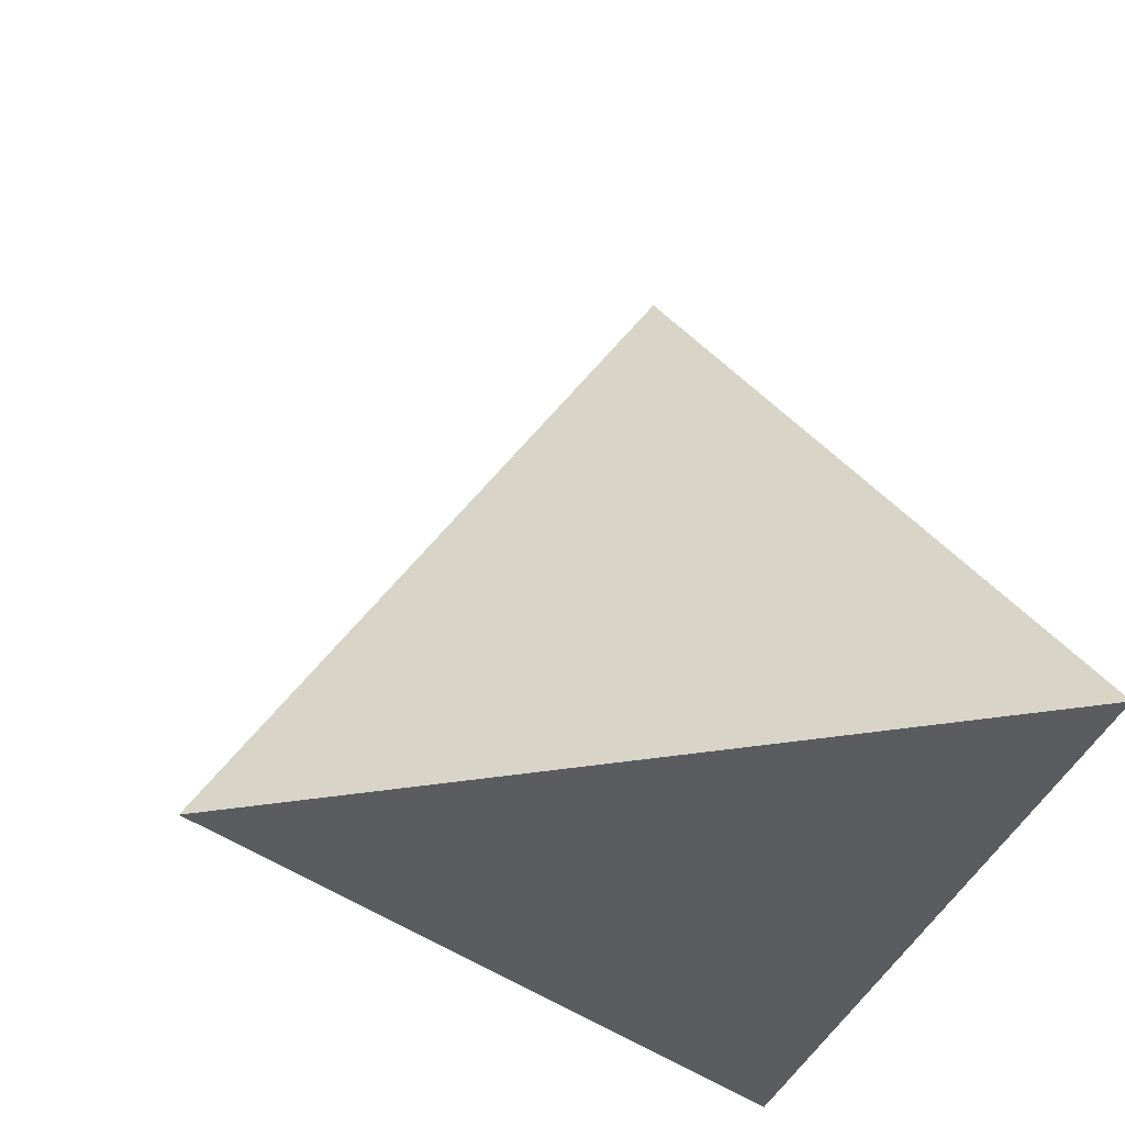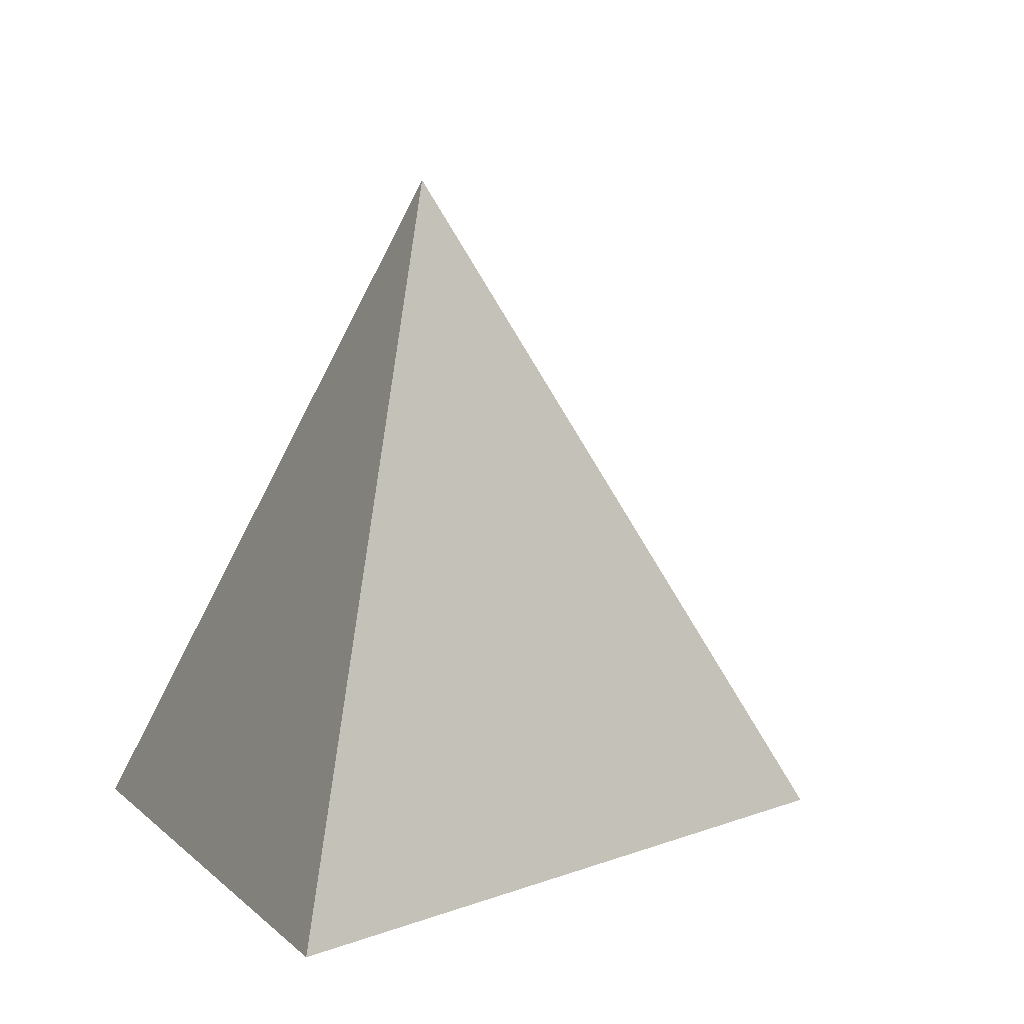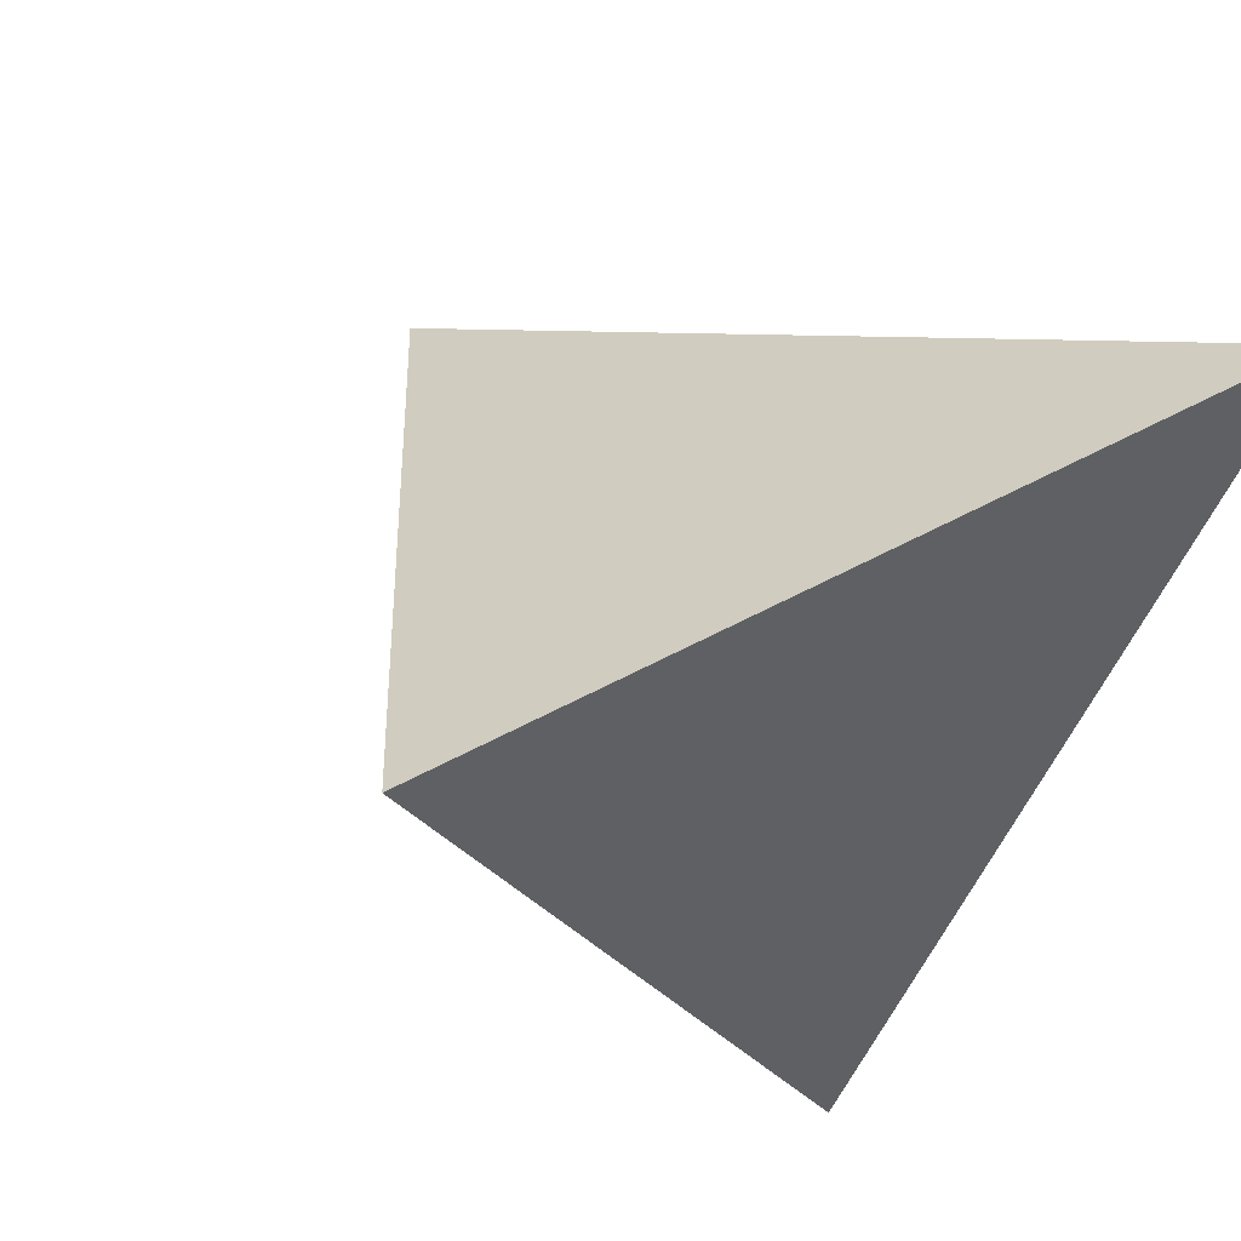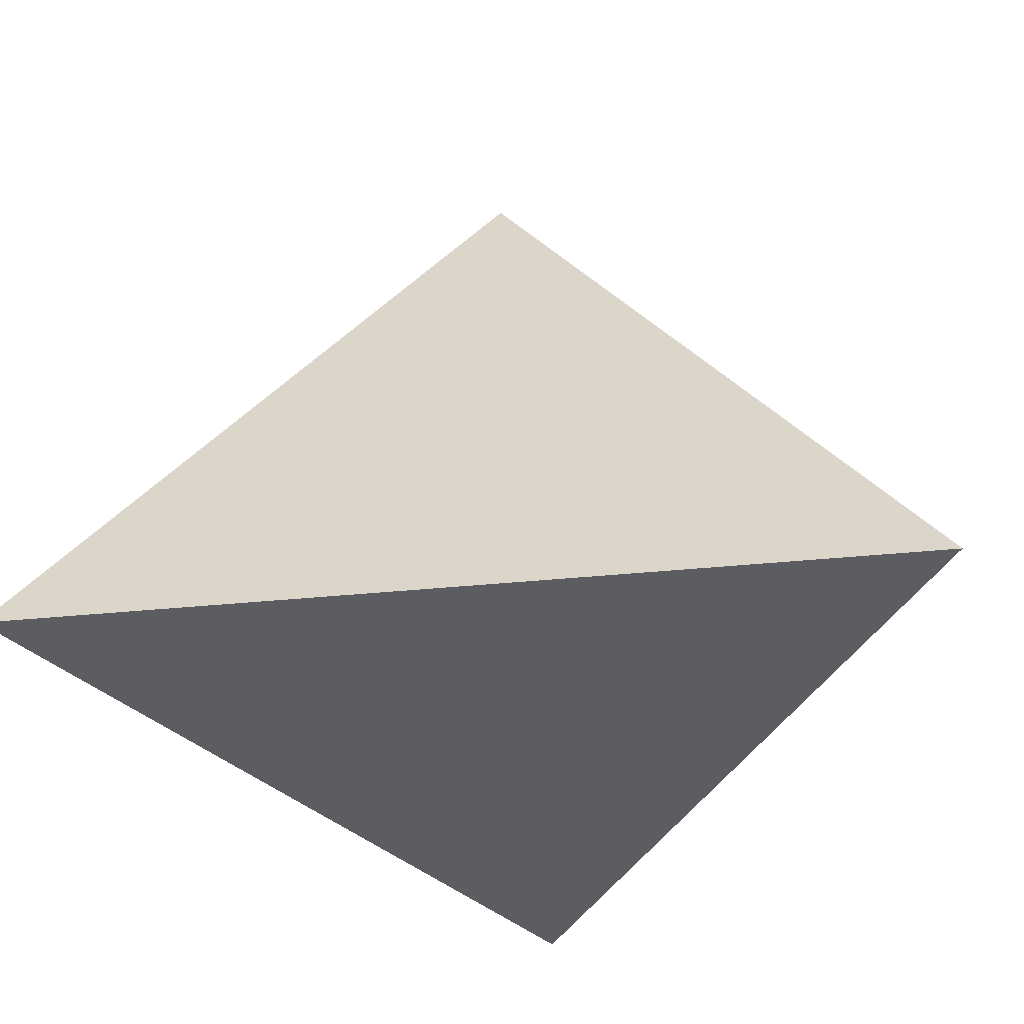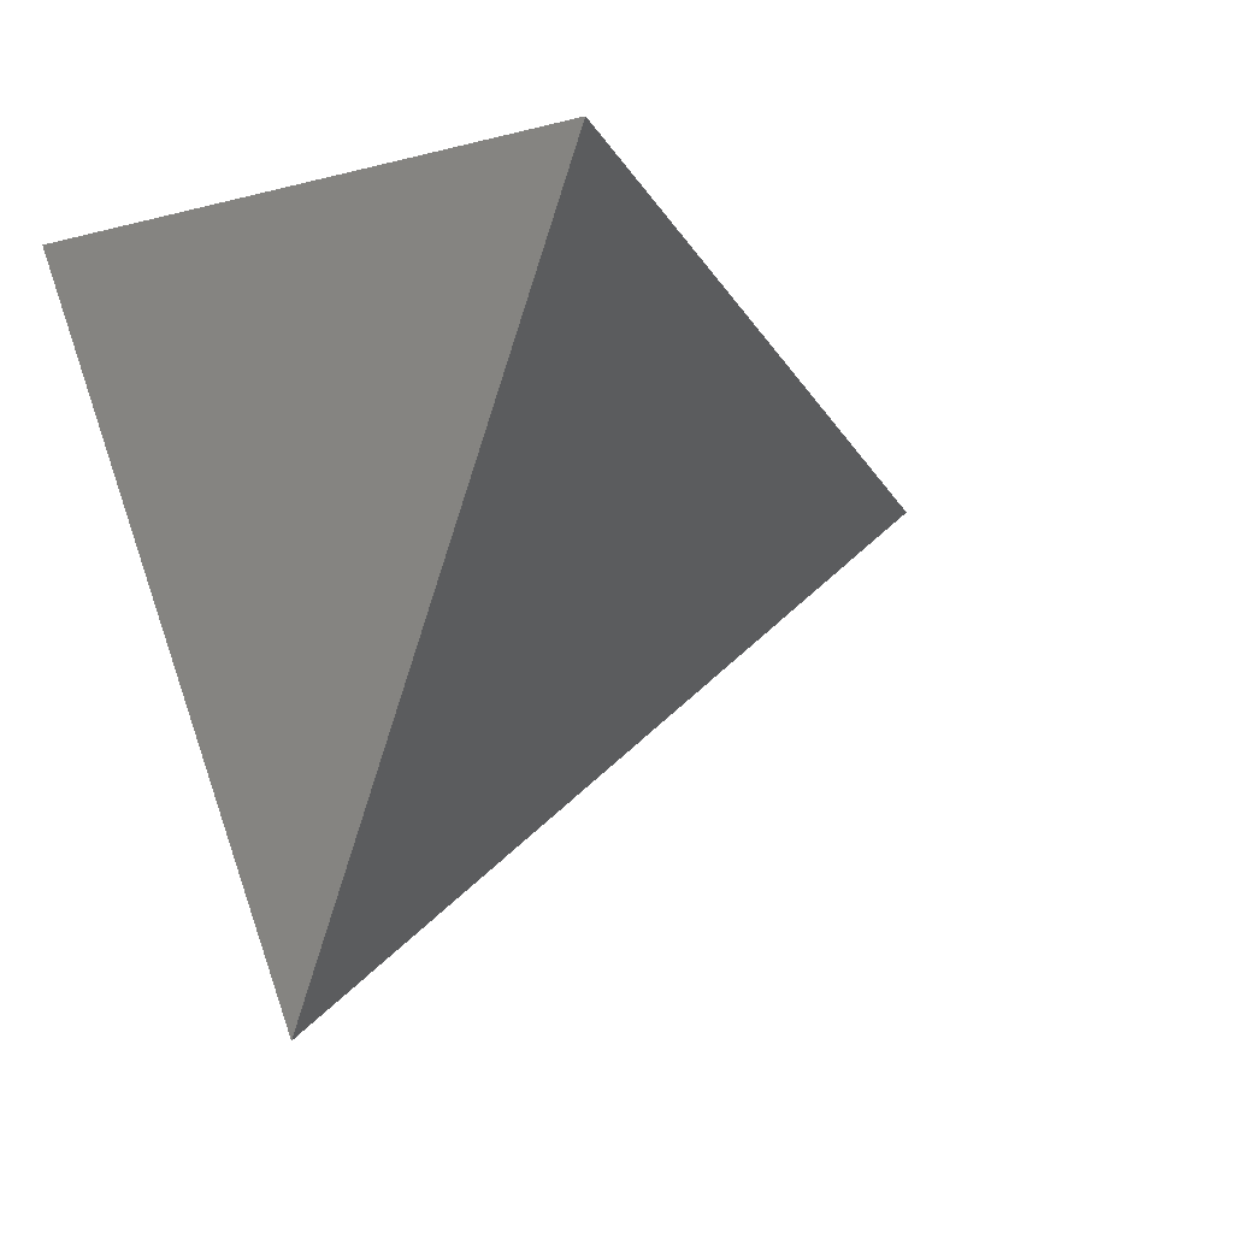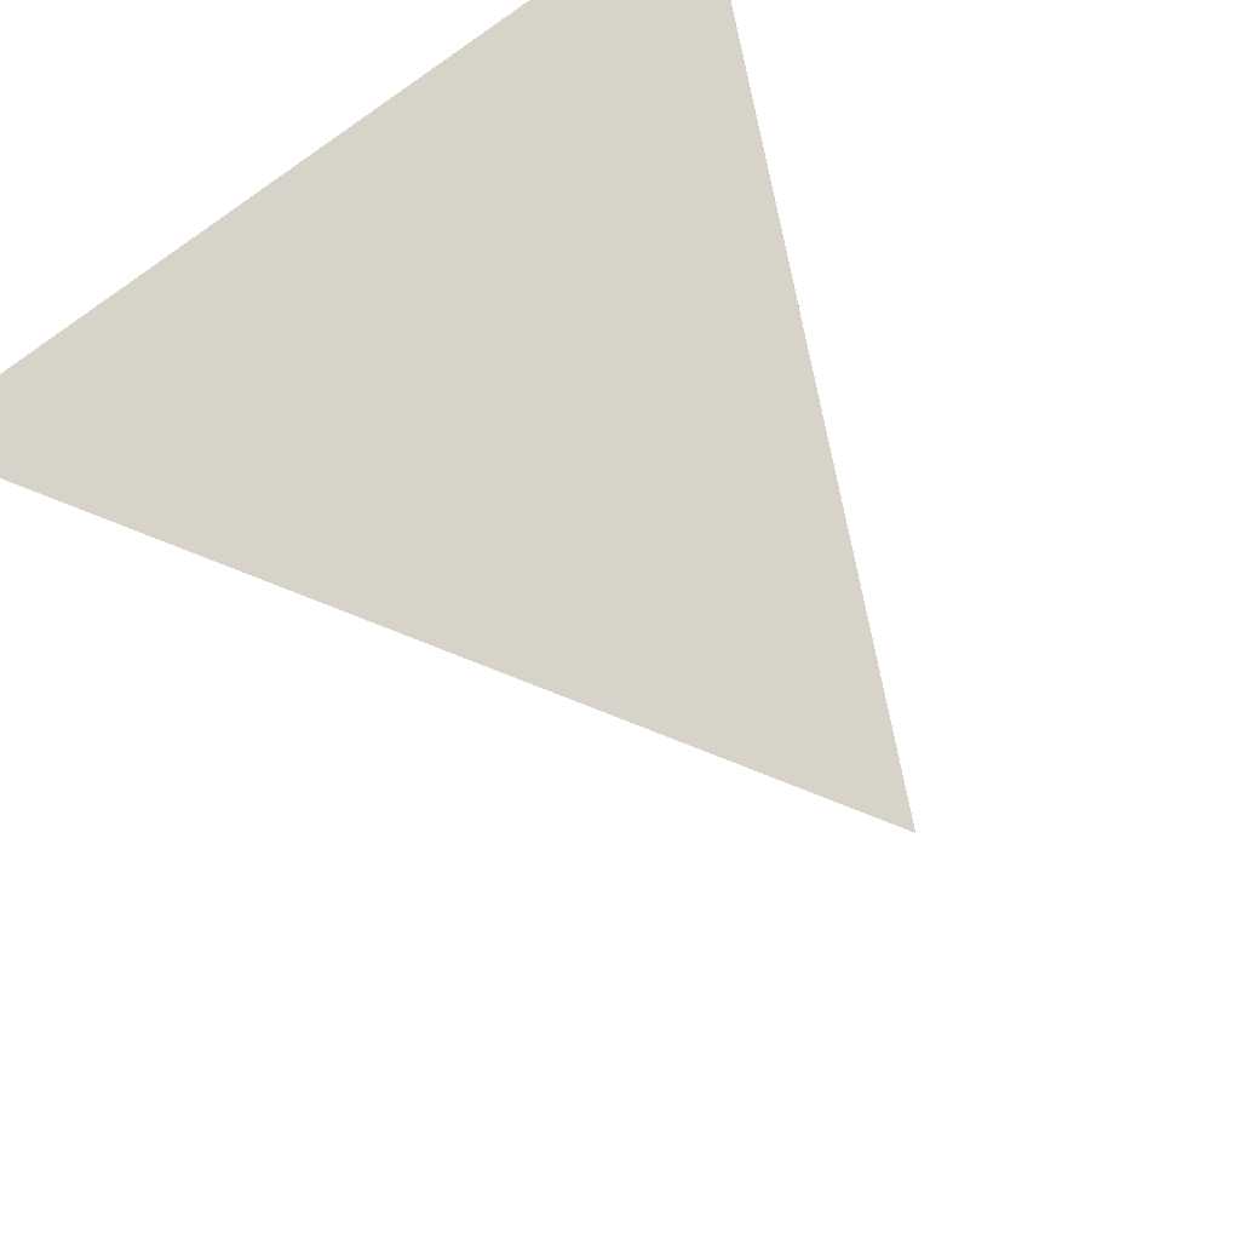
<metadata>
{"format":"obj","ext":"obj","renderer":"f3d","projection":"perspective","resolution":1024,"background":"white","views":[{"elev":-34.5,"azim":73.7,"up":"+Z"},{"elev":3.6,"azim":-110.4,"up":"+Z"},{"elev":43.7,"azim":145.9,"up":"+Y"},{"elev":-37.9,"azim":-172.7,"up":"+Z"},{"elev":-0.0,"azim":-127.0,"up":"+Y"},{"elev":60.5,"azim":-43.2,"up":"+Y"}]}
</metadata>
<code>
v 0 2.667 0.9428
v 24.42 42.3 0
v -24.42 42.3 0
v 0 28.2 39.88
f 1 2 3
f 1 2 4
f 1 3 4
f 2 3 4

</code>
